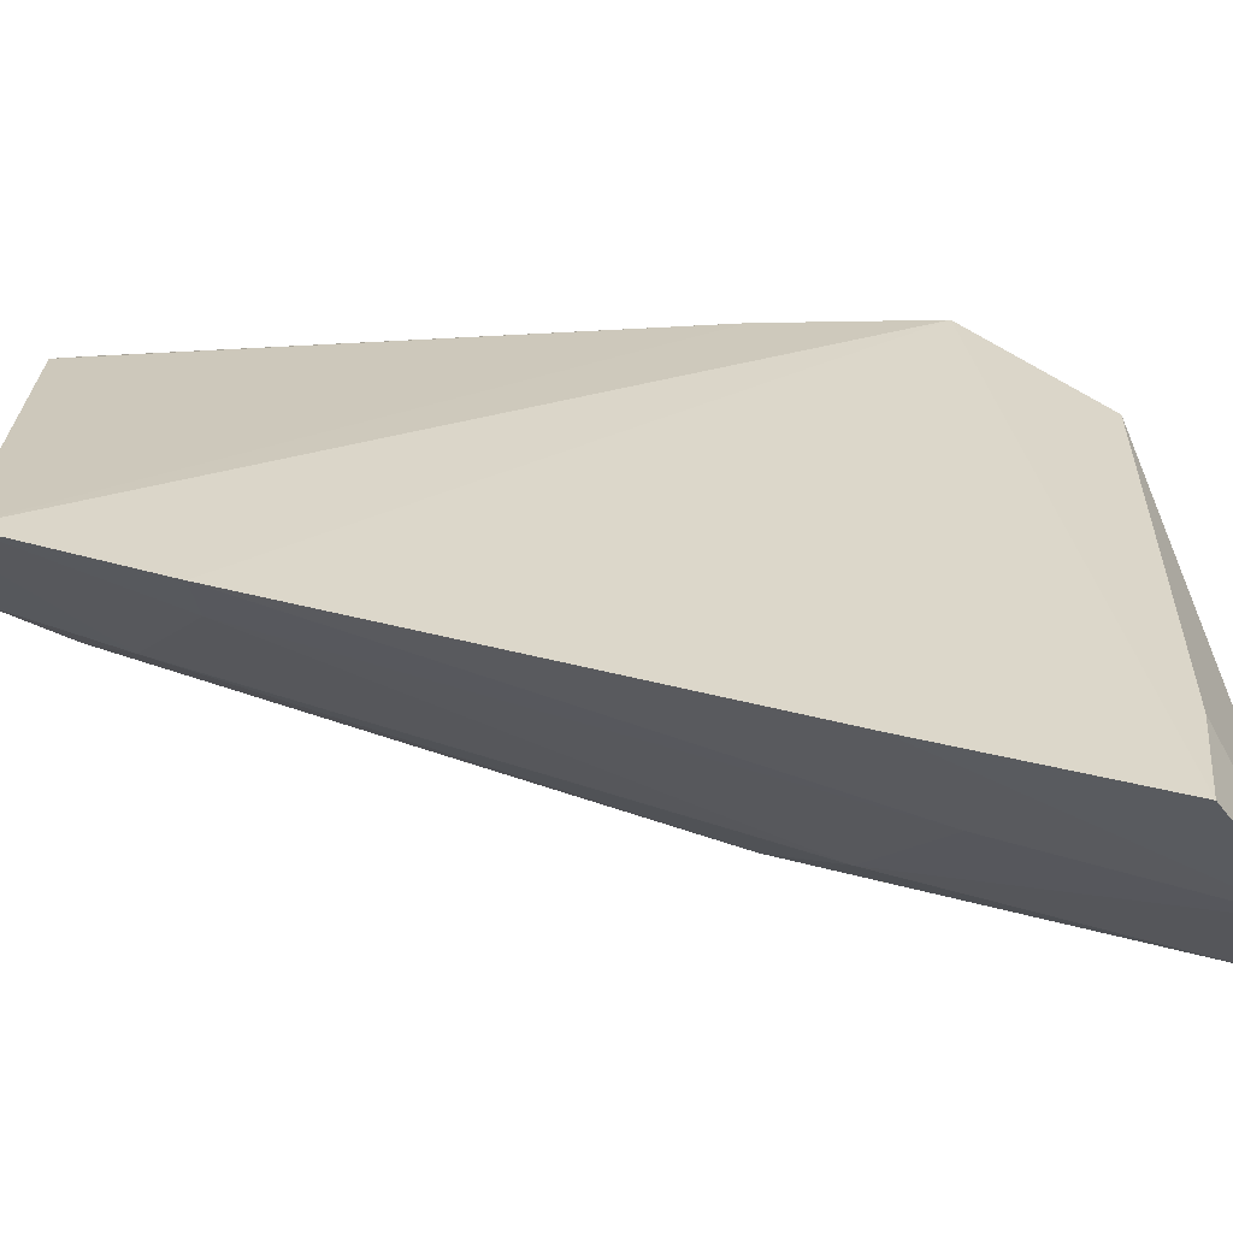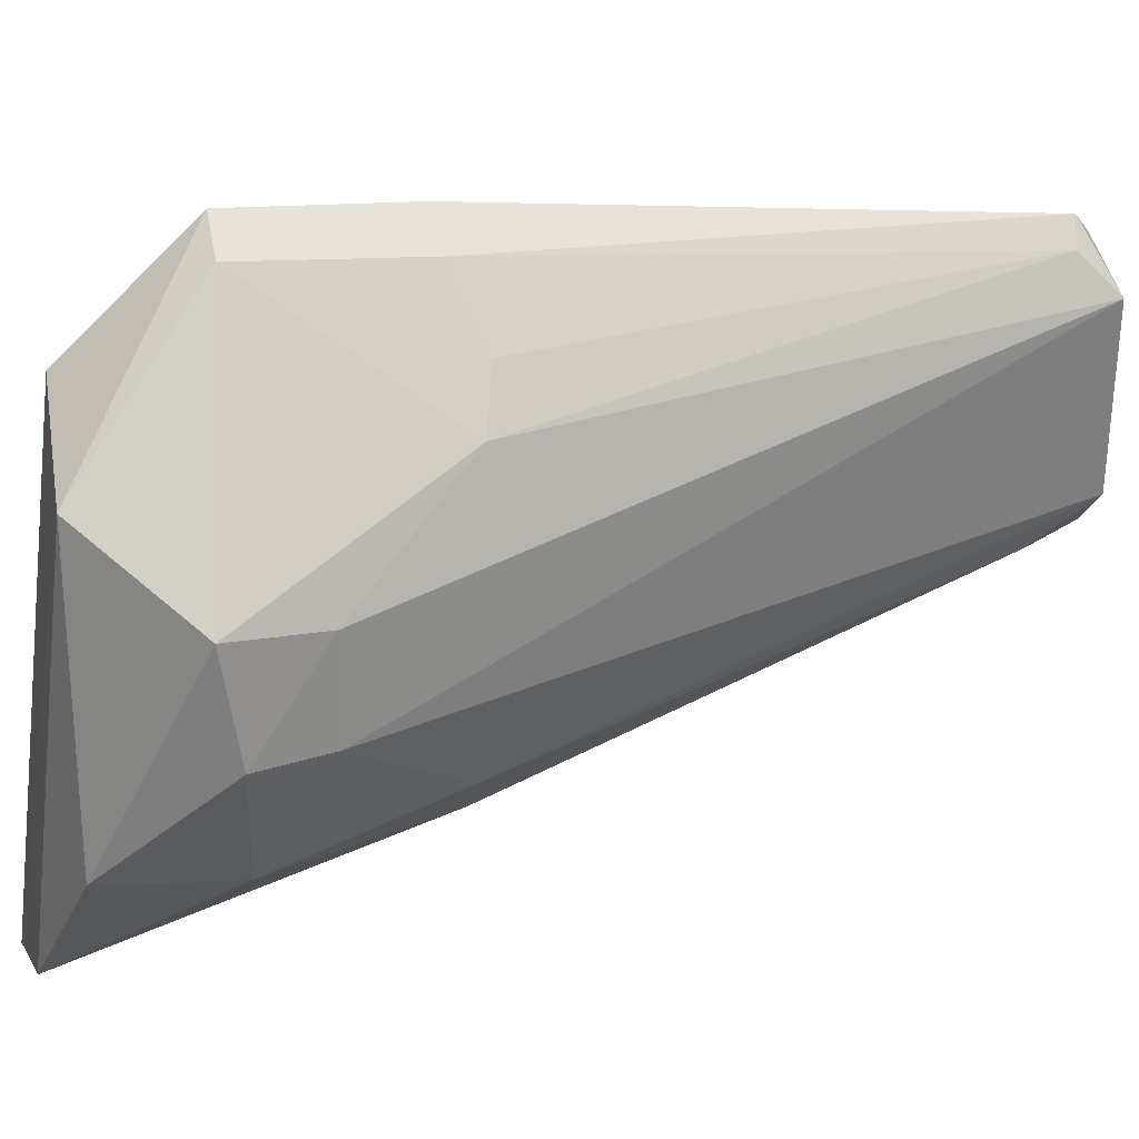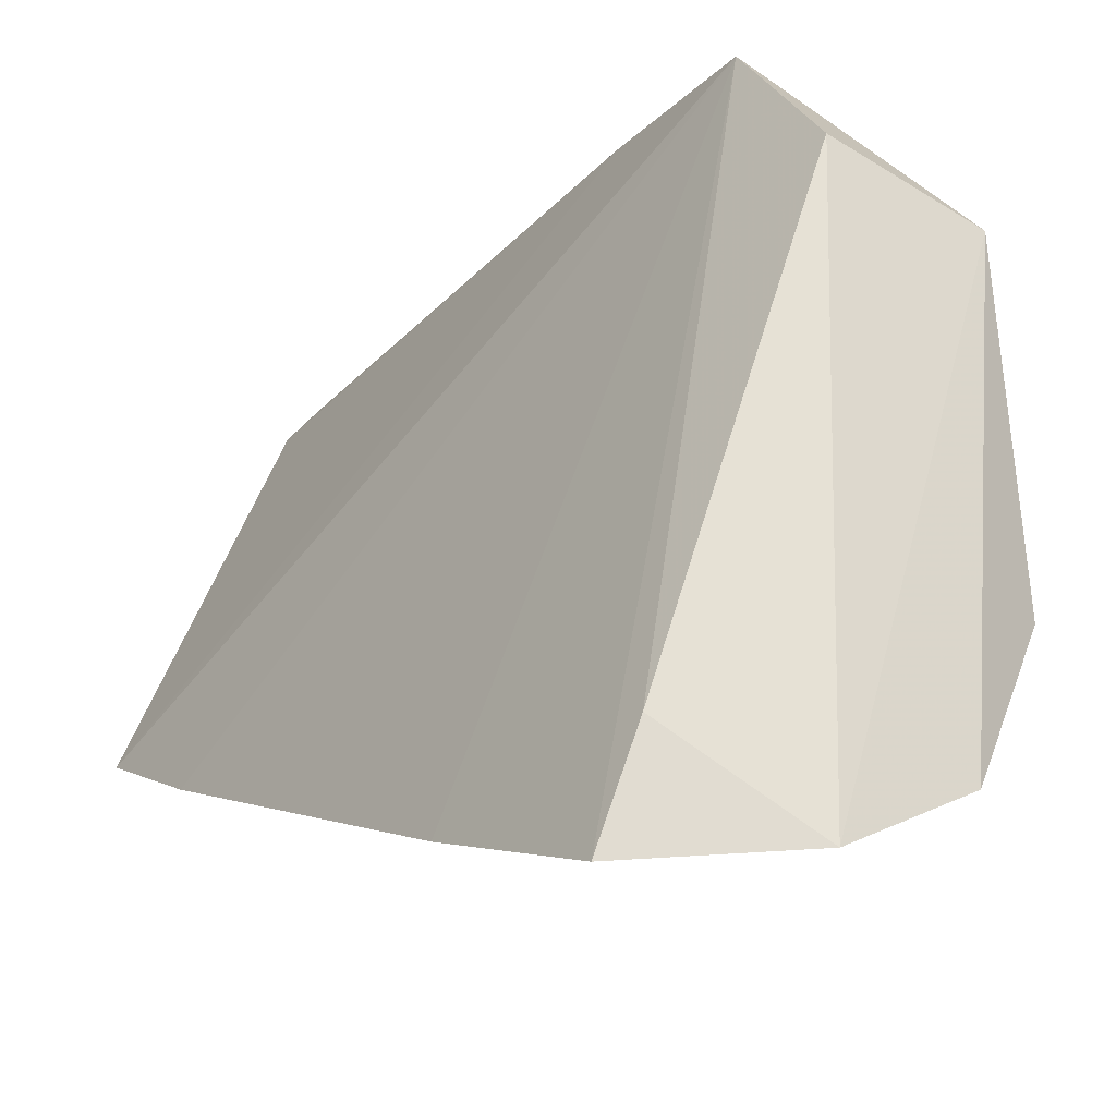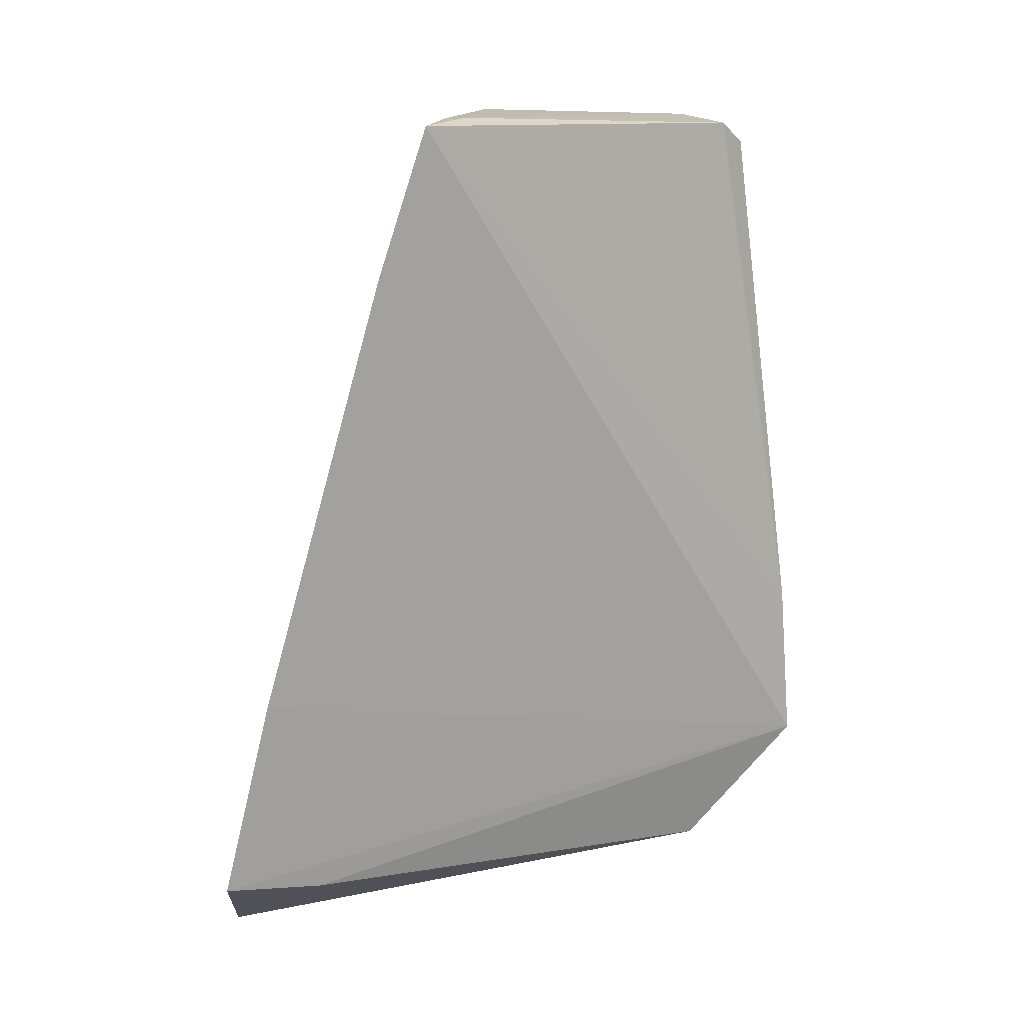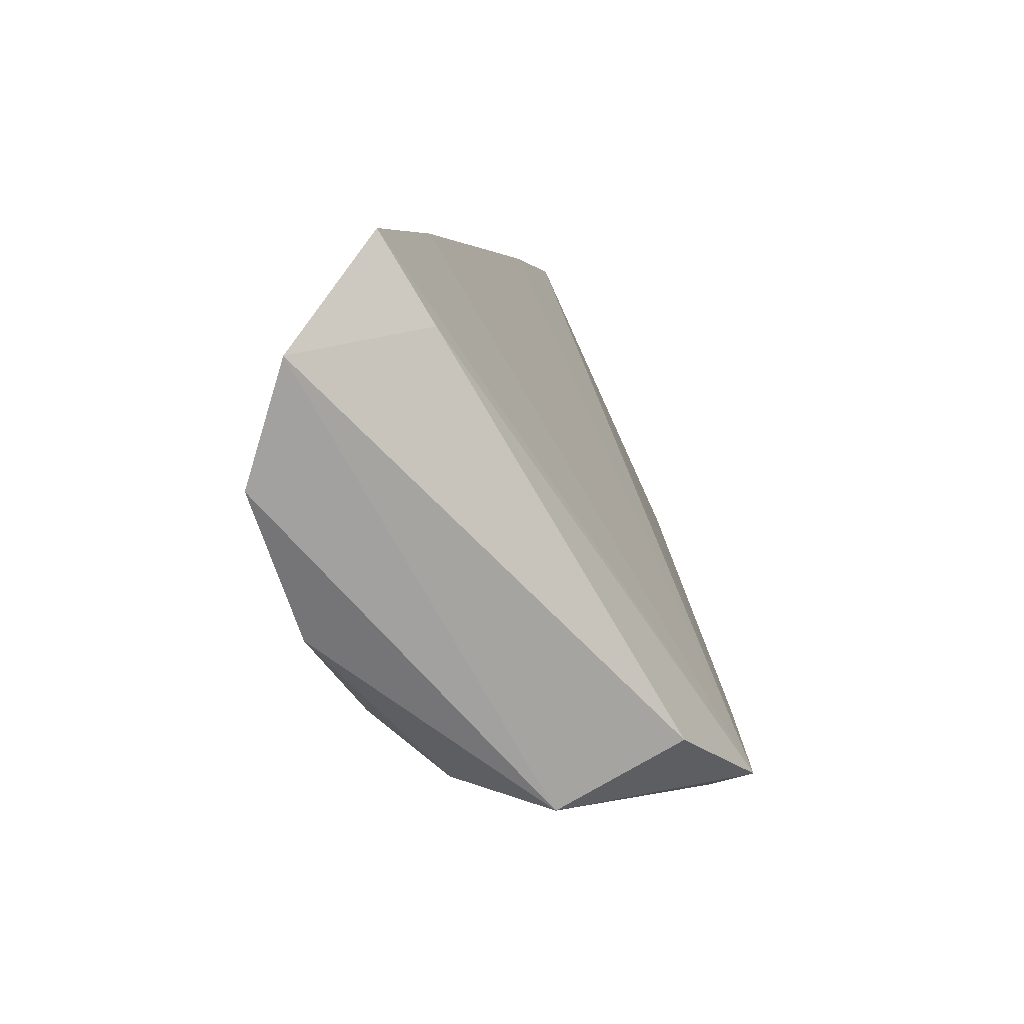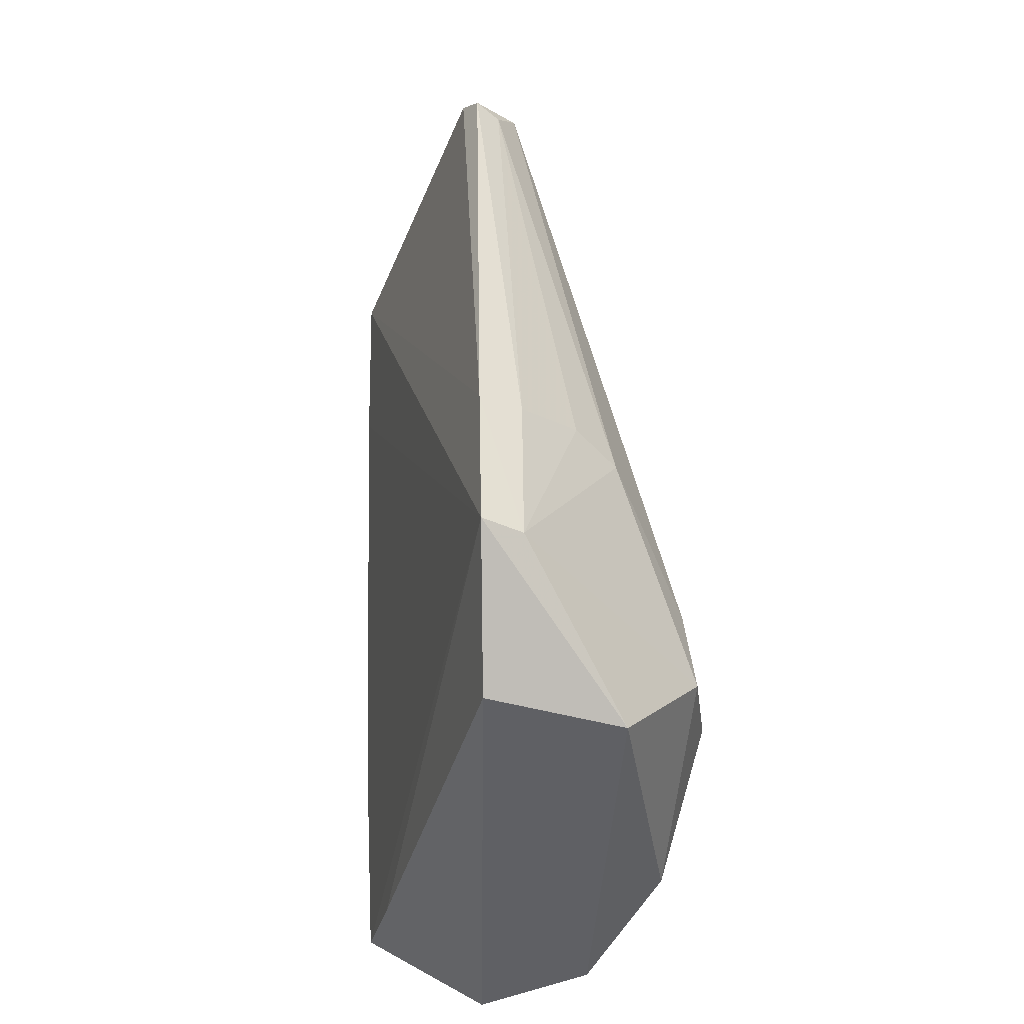
<metadata>
{"format":"obj","ext":"obj","renderer":"f3d","projection":"perspective","resolution":1024,"background":"white","views":[{"elev":-43.1,"azim":89.0,"up":"+Y"},{"elev":28.3,"azim":-104.4,"up":"+Y"},{"elev":-17.2,"azim":149.3,"up":"+Y"},{"elev":12.0,"azim":83.3,"up":"+Z"},{"elev":-76.1,"azim":49.4,"up":"+Z"},{"elev":-38.6,"azim":-175.2,"up":"+Z"}]}
</metadata>
<code>
v 0.00463 0.0221 0.1867
v 0.01384 0.002357 0.1867
v 0.002419 0.02804 0.1454
v -0.004934 0.01829 0.1376
v -0.005028 0.002592 0.155
v 0.01361 -0.0105 0.1397
v -0.0049 0.01938 0.1556
v 0.002668 0.02735 0.155
v 0.001941 0.009557 0.1874
v 0.01397 -0.007698 0.1516
v 0.002902 0.02117 0.1382
v -0.001191 -0.006985 0.135
v 0.0001898 0.02651 0.1454
v -0.009348 0.007398 0.1442
v 0.002164 0.02227 0.185
v 0.0114 0.00489 0.1871
v 0.01404 -0.0005664 0.1777
v 0.01171 -0.004673 0.139
v 0.005919 -0.01006 0.1346
v 0.004692 0.004145 0.1809
v -0.009065 0.01366 0.1433
v -0.008599 0.00748 0.1483
v -0.005528 -0.0005059 0.1446
v -0.006322 0.0009671 0.1373
v 0.0035 0.02351 0.1855
v 0.001252 0.02002 0.1872
v 0.0003341 0.02571 0.1552
v 0.004723 0.006808 0.1876
v 0.007272 -0.006861 0.1479
v -0.002259 -0.0003811 0.1551
v 0.01097 0.0004571 0.1773
v -0.005086 0.004963 0.1578
v -0.00845 0.01325 0.1485
v -0.002661 0.02213 0.1564
v 0.0109 0.003778 0.1871
v 0.0005758 -0.003263 0.1515
v 0.002245 0.006967 0.1837
f 8 1 2
f 8 2 3
f 10 6 3
f 11 4 3
f 13 3 4
f 13 8 3
f 16 2 1
f 17 10 3
f 17 3 2
f 18 11 3
f 18 3 6
f 19 12 4
f 19 4 11
f 19 11 18
f 19 18 6
f 19 6 10
f 21 13 4
f 21 7 13
f 23 22 14
f 23 5 22
f 24 4 12
f 24 23 14
f 24 12 23
f 24 21 4
f 24 14 21
f 25 1 8
f 26 25 15
f 26 1 25
f 26 16 1
f 26 22 9
f 26 15 7
f 27 15 25
f 27 25 8
f 27 8 13
f 28 26 9
f 28 16 26
f 29 19 10
f 29 10 17
f 30 23 12
f 30 5 23
f 31 17 2
f 31 2 20
f 31 29 17
f 32 22 5
f 32 5 9
f 32 9 22
f 33 21 14
f 33 14 22
f 33 22 26
f 33 26 7
f 33 7 21
f 34 27 13
f 34 13 7
f 34 7 15
f 34 15 27
f 35 2 16
f 35 16 28
f 35 28 20
f 35 20 2
f 36 12 19
f 36 19 29
f 36 30 12
f 36 20 30
f 36 31 20
f 36 29 31
f 37 30 20
f 37 20 28
f 37 28 9
f 37 9 5
f 37 5 30

</code>
